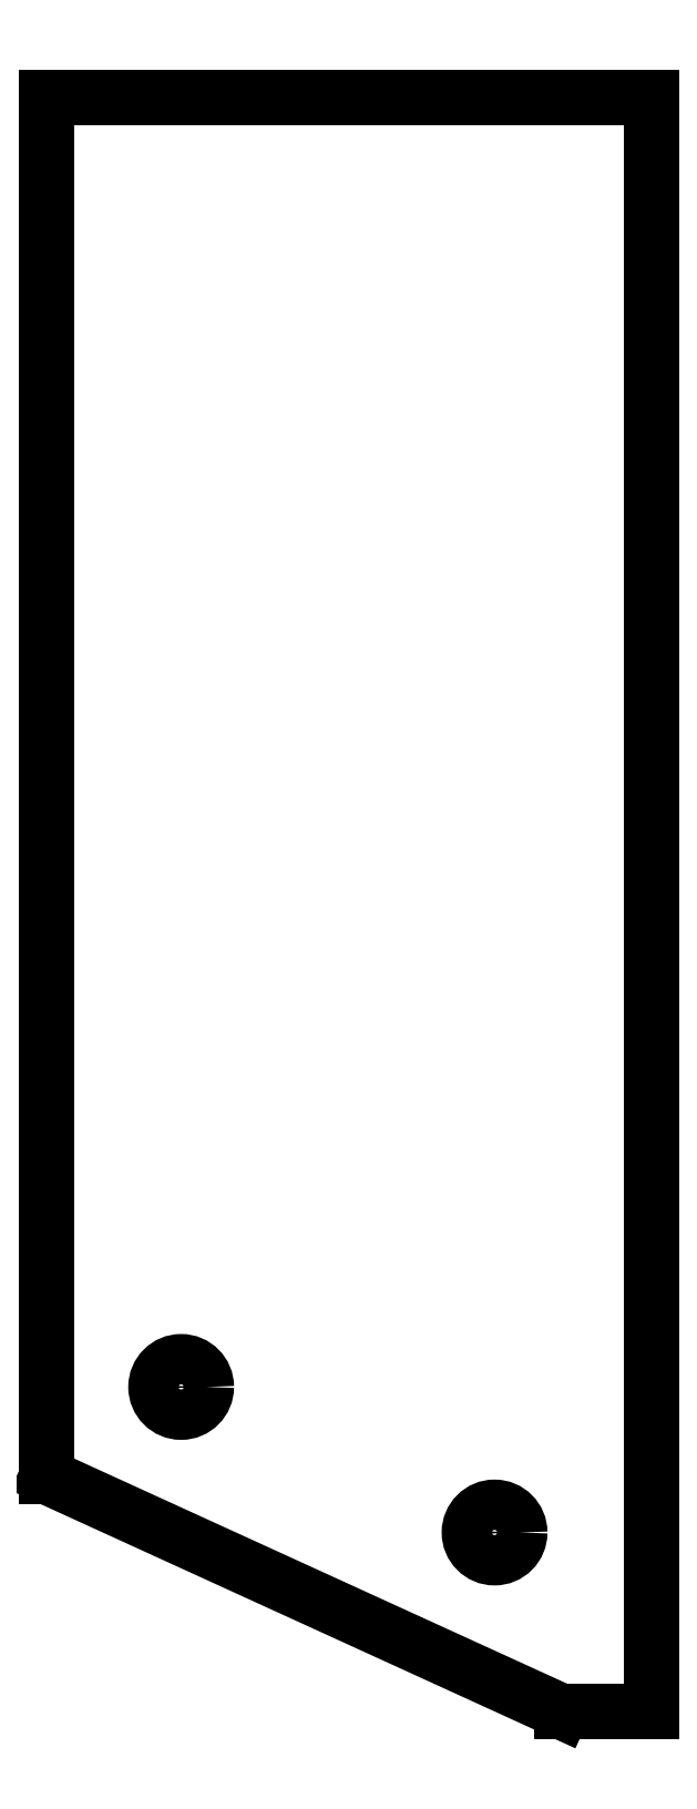
<metadata>
{"format":"dxf","ext":"dxf","renderer":"ezdxf+matplotlib","layout":"modelspace","background":"white","min_lineweight":24,"dpi":150}
</metadata>
<code>
0
SECTION
2
ENTITIES
0
LINE
8
0
10
115
20
61.12
11
88
21
61.12
0
LINE
8
0
10
88
20
61.12
11
88
21
-0.475
0
LINE
8
0
10
88
20
-0.475
11
111
21
-10.97
0
LINE
8
0
10
111
20
-10.97
11
115
21
-10.97
0
LINE
8
0
10
115
20
-10.97
11
115
21
61.12
0
CIRCLE
8
0
10
94
20
3.525
40
1.125
0
CIRCLE
8
0
10
108
20
-2.975
40
1.125
0
ENDSEC
0
EOF

</code>
